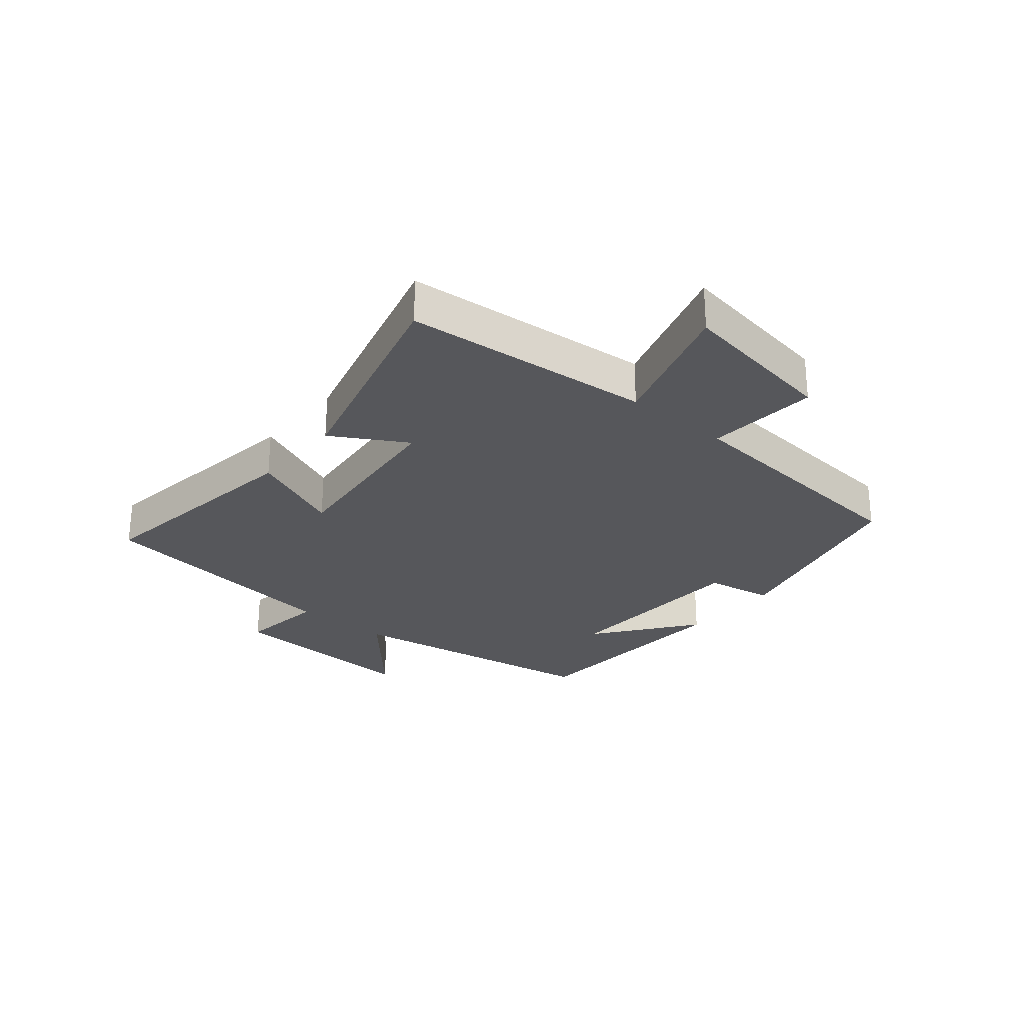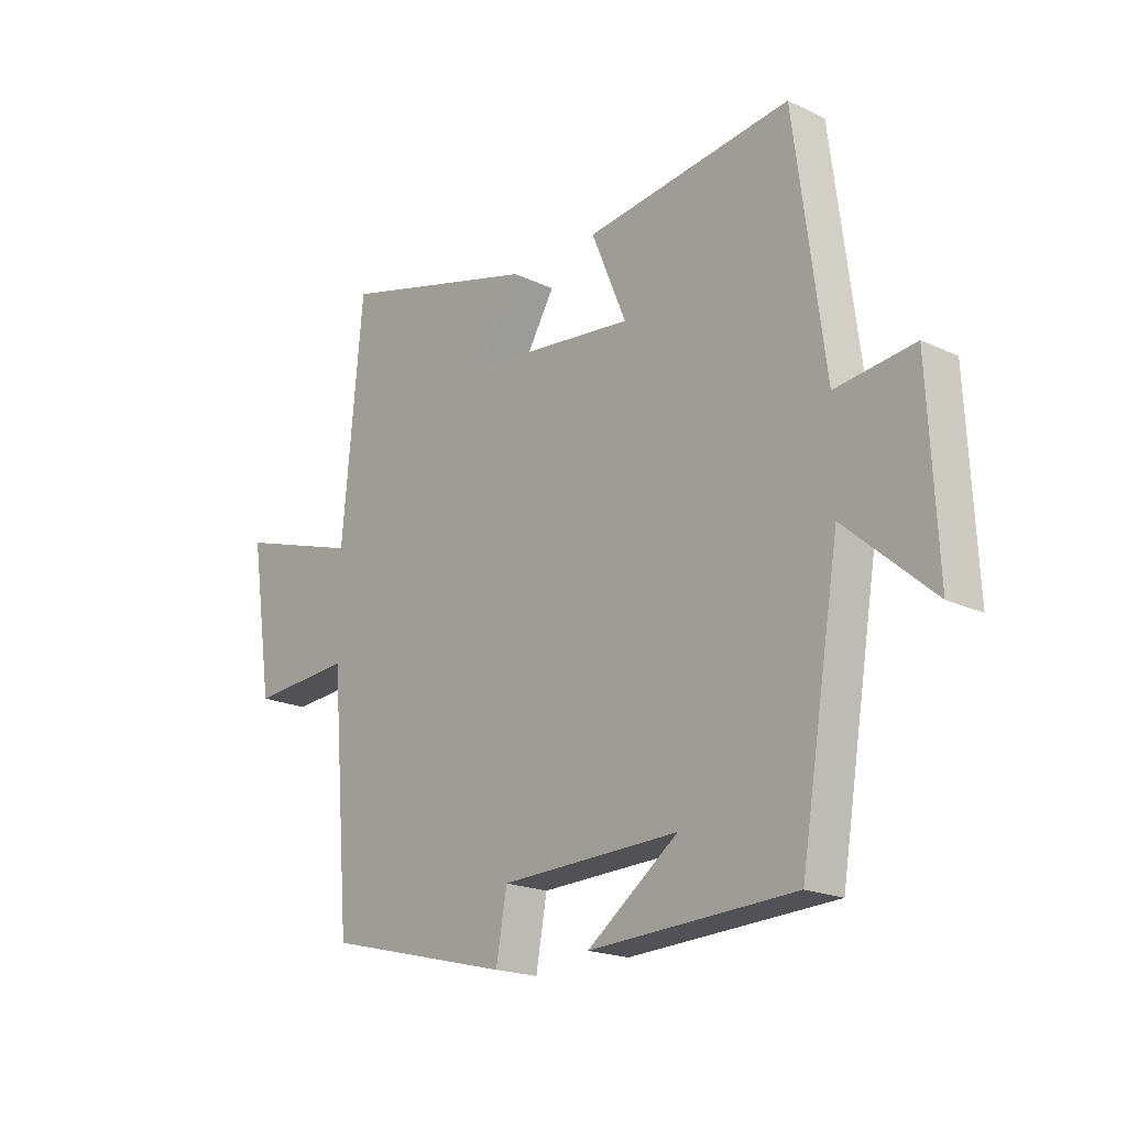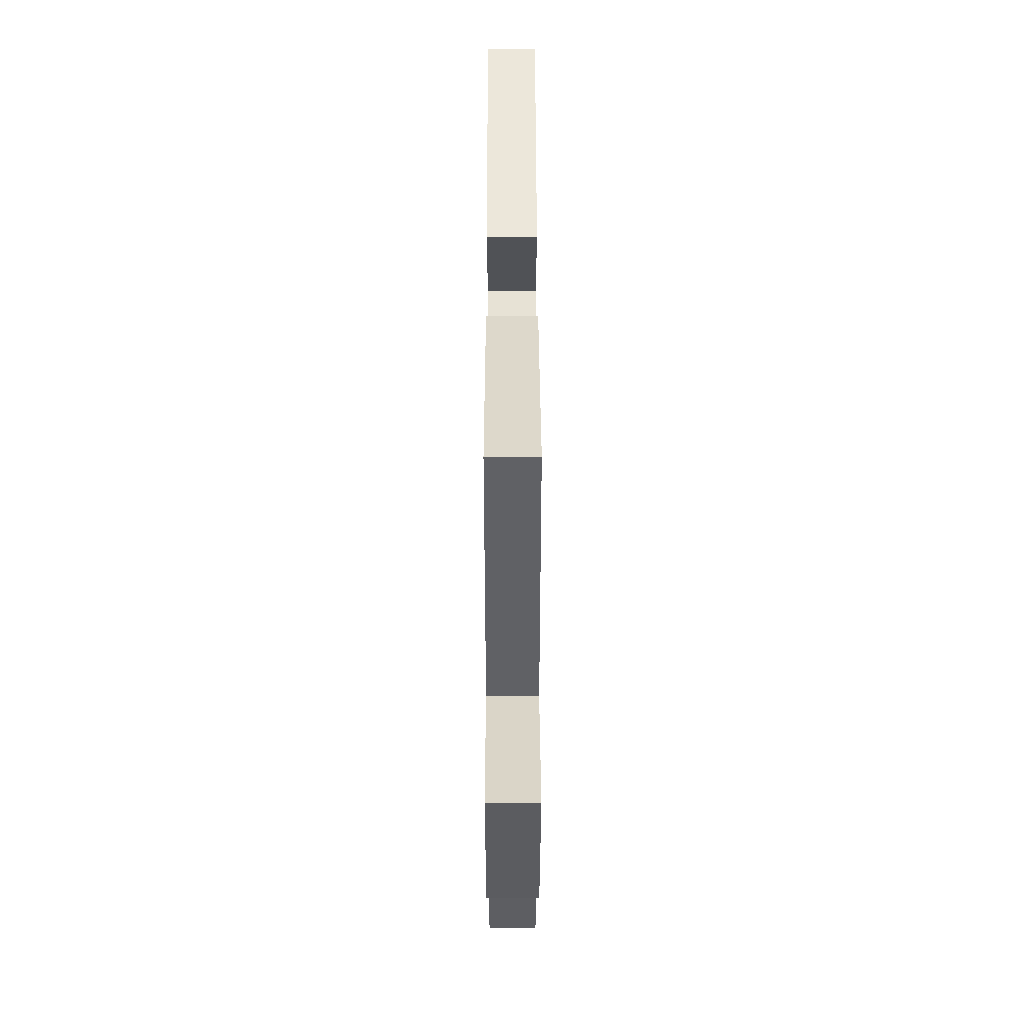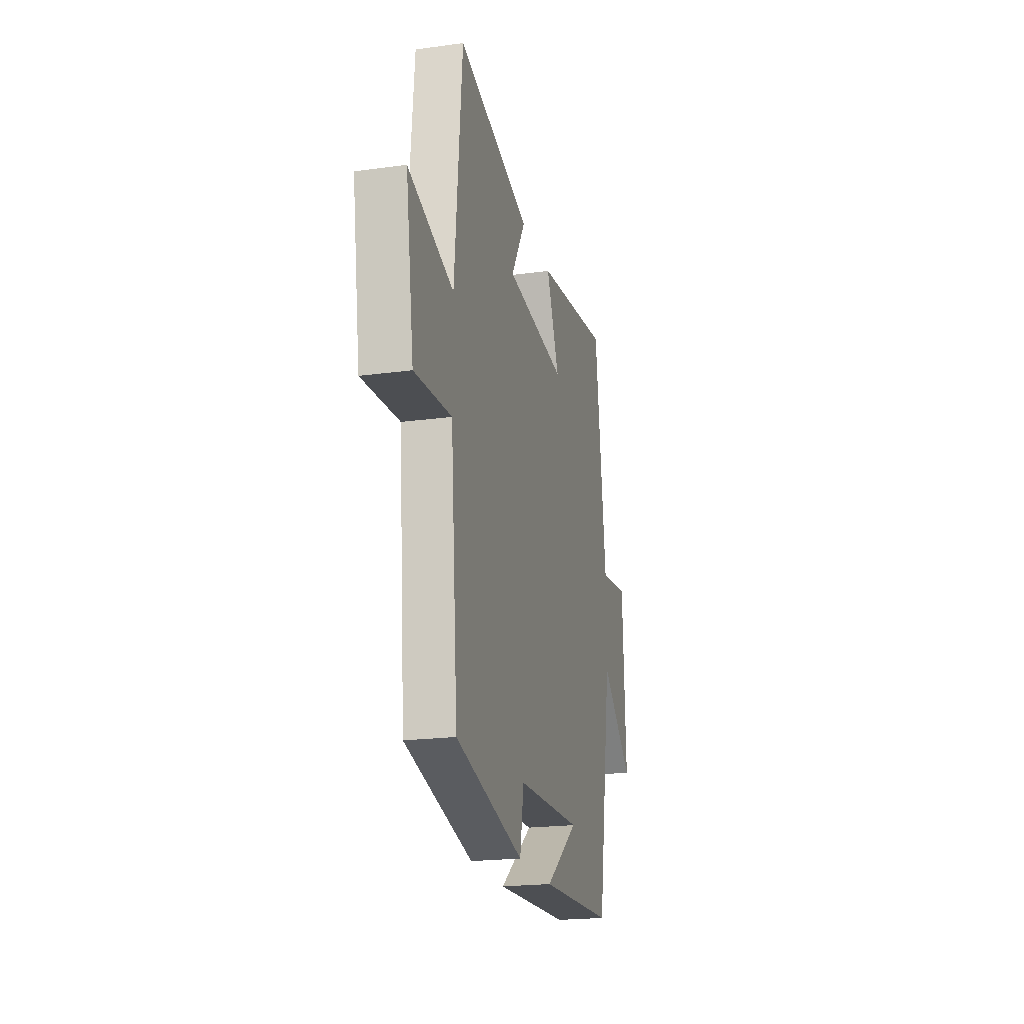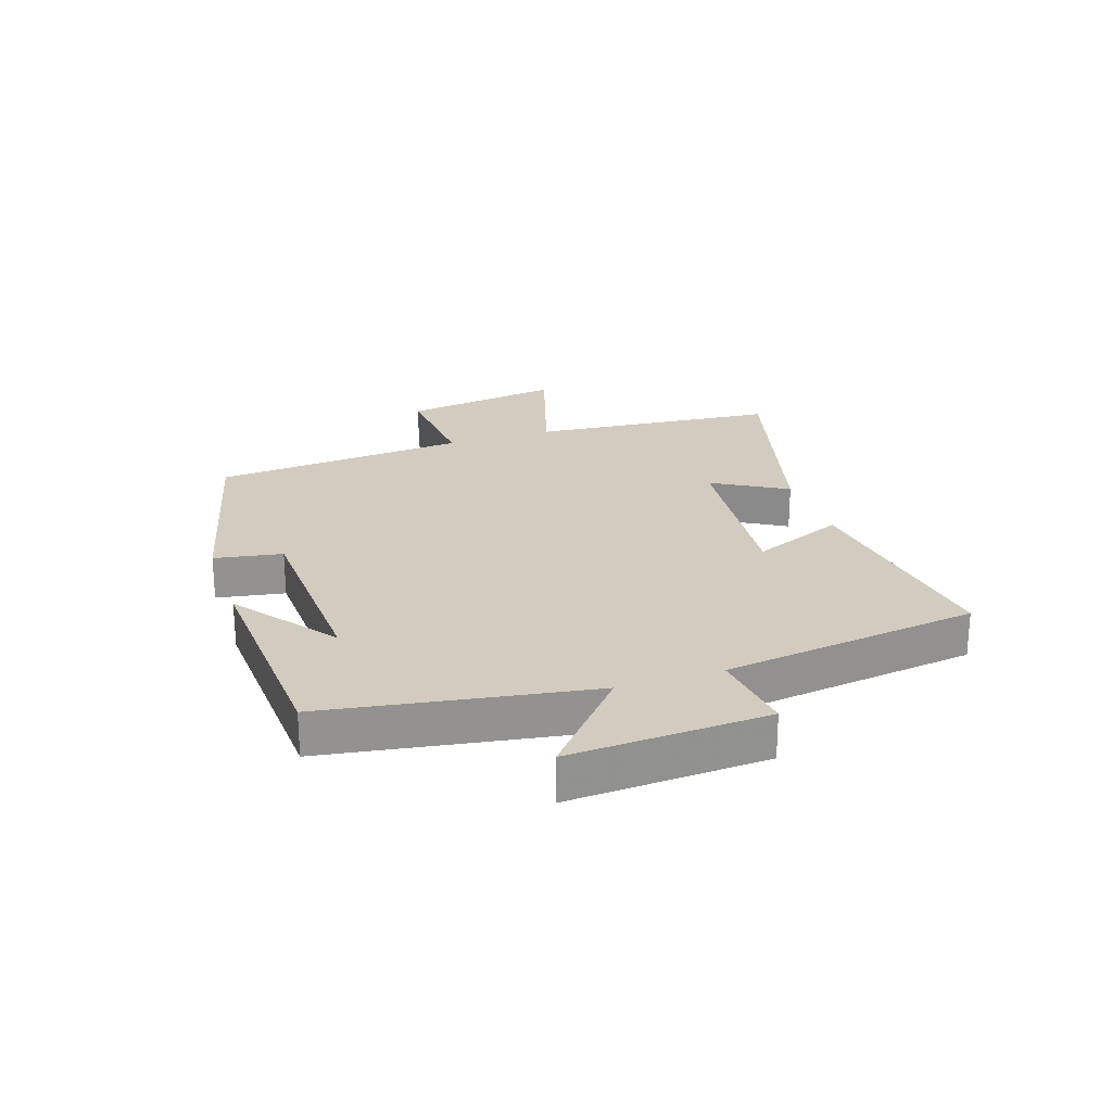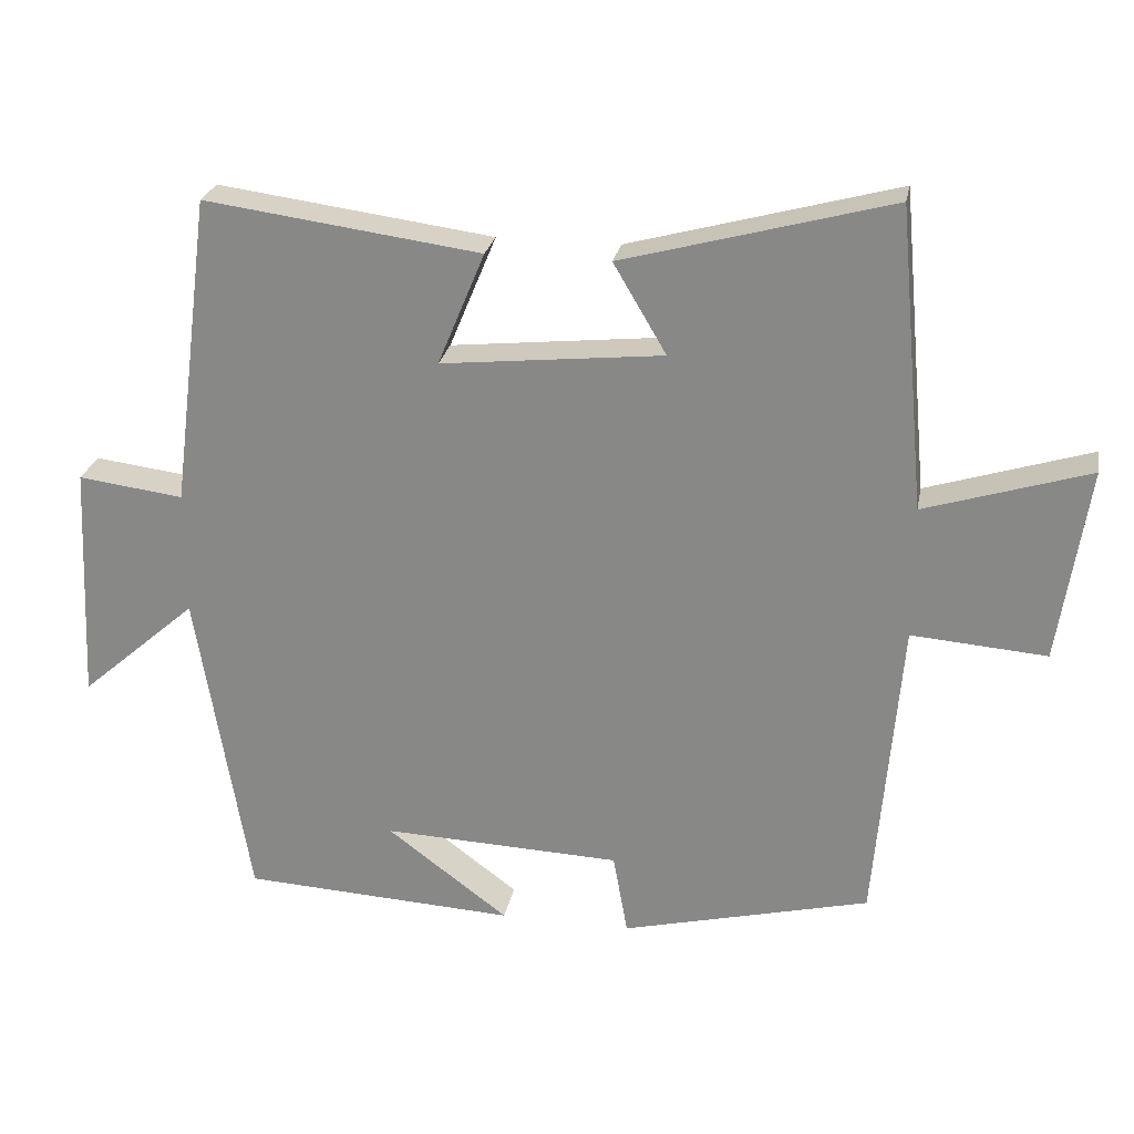
<metadata>
{"format":"obj","ext":"obj","renderer":"f3d","projection":"perspective","resolution":1024,"background":"white","views":[{"elev":-27.1,"azim":49.9,"up":"+Y"},{"elev":-19.4,"azim":-131.5,"up":"+Z"},{"elev":46.5,"azim":89.9,"up":"+Z"},{"elev":-20.8,"azim":103.9,"up":"+Z"},{"elev":24.0,"azim":-108.7,"up":"+Y"},{"elev":25.3,"azim":10.7,"up":"+Z"}]}
</metadata>
<code>
v 0.465 0.07 -0.416
v 0.126 0.07 -0.5
v 0.106 0.07 -0.388
v -0.22 0.07 -0.376
v -0.054 0.07 -0.5
v -0.428 0.07 -0.481
v -0.5 0.07 -0.045
v -0.66 0.07 -0.185
v -0.644 0.07 0.143
v -0.5 0.07 0.125
v -0.445 0.07 0.55
v -0.069 0.07 0.5
v -0.133 0.07 0.346
v 0.169 0.07 0.378
v 0.097 0.07 0.5
v 0.462 0.07 0.599
v 0.5 0.07 0.189
v 0.724 0.07 0.259
v 0.684 0.07 -0.007
v 0.5 0.07 0.007
v 0.465 0 -0.416
v 0.126 0 -0.5
v 0.106 0 -0.388
v -0.22 0 -0.376
v -0.054 0 -0.5
v -0.428 0 -0.481
v -0.5 0 -0.045
v -0.66 0 -0.185
v -0.644 0 0.143
v -0.5 0 0.125
v -0.445 0 0.55
v -0.069 0 0.5
v -0.133 0 0.346
v 0.169 0 0.378
v 0.097 0 0.5
v 0.462 0 0.599
v 0.5 0 0.189
v 0.724 0 0.259
v 0.684 0 -0.007
v 0.5 0 0.007
f 17 18 19 20
f 14 15 16 17
f 13 14 17 20
f 10 11 12 13
f 10 13 20 1
f 7 8 9 10
f 4 5 6
f 4 6 7 10
f 1 2 3
f 10 1 3
f 3 4 10
f 40 39 38 37
f 37 36 35 34
f 40 37 34 33
f 33 32 31 30
f 21 40 33 30
f 30 29 28 27
f 26 25 24
f 30 27 26 24
f 23 22 21
f 23 21 30
f 30 24 23
f 1 21 22 2
f 2 22 23 3
f 3 23 24 4
f 4 24 25 5
f 5 25 26 6
f 6 26 27 7
f 7 27 28 8
f 8 28 29 9
f 9 29 30 10
f 10 30 31 11
f 11 31 32 12
f 12 32 33 13
f 13 33 34 14
f 14 34 35 15
f 15 35 36 16
f 16 36 37 17
f 17 37 38 18
f 18 38 39 19
f 19 39 40 20
f 20 40 21 1

</code>
